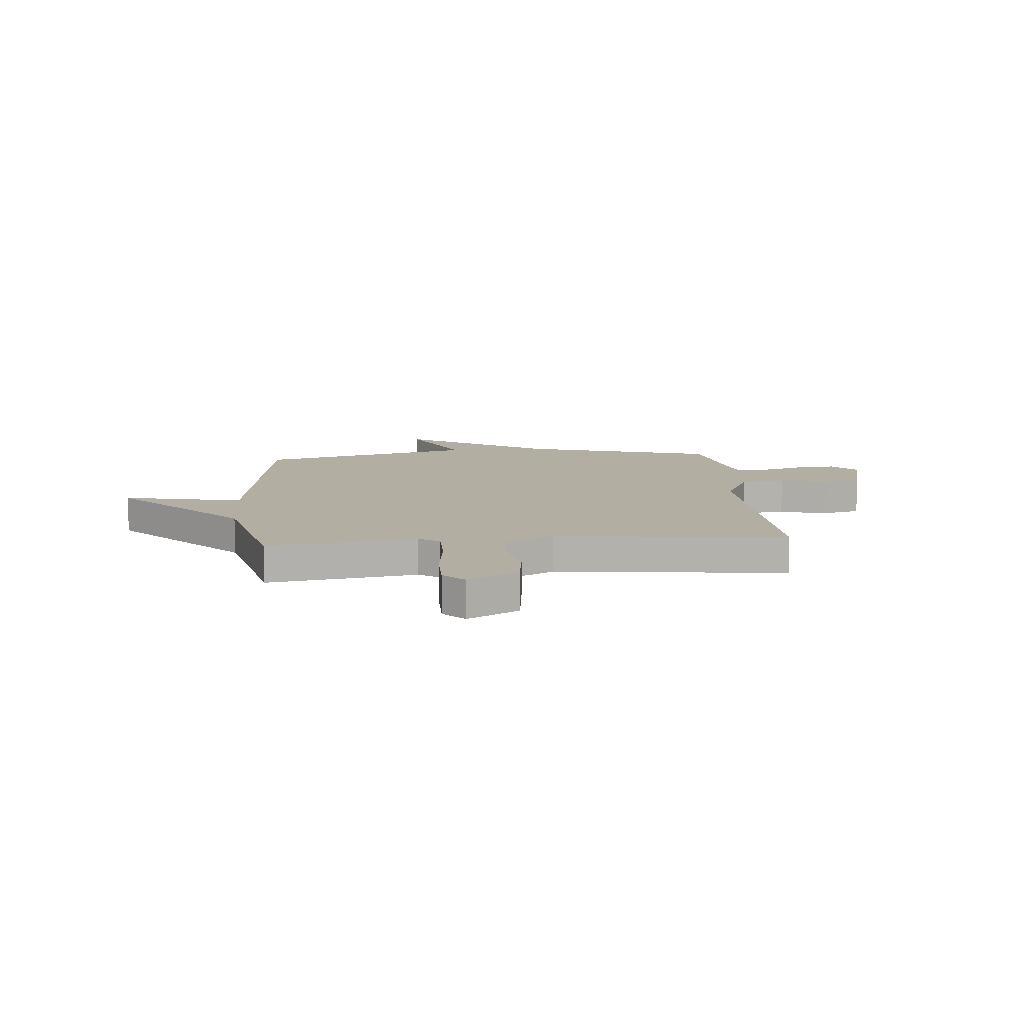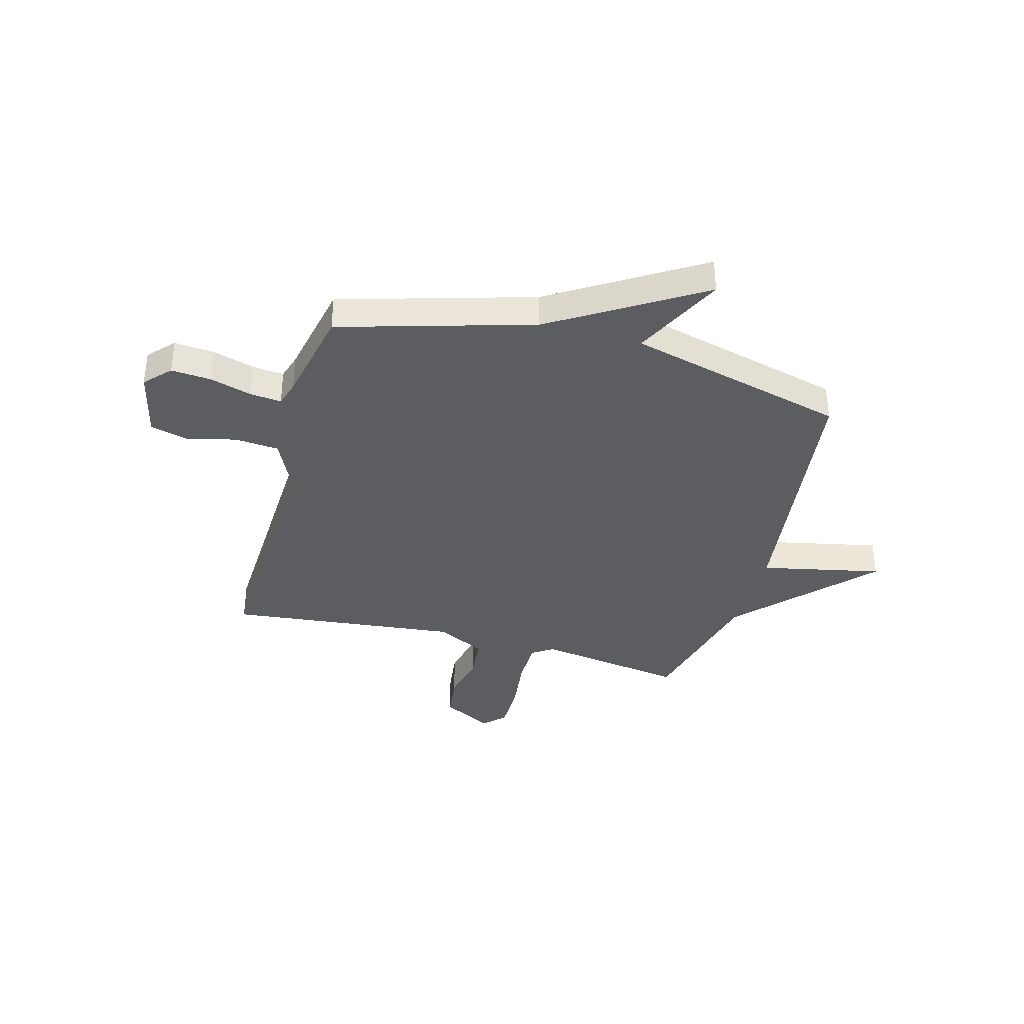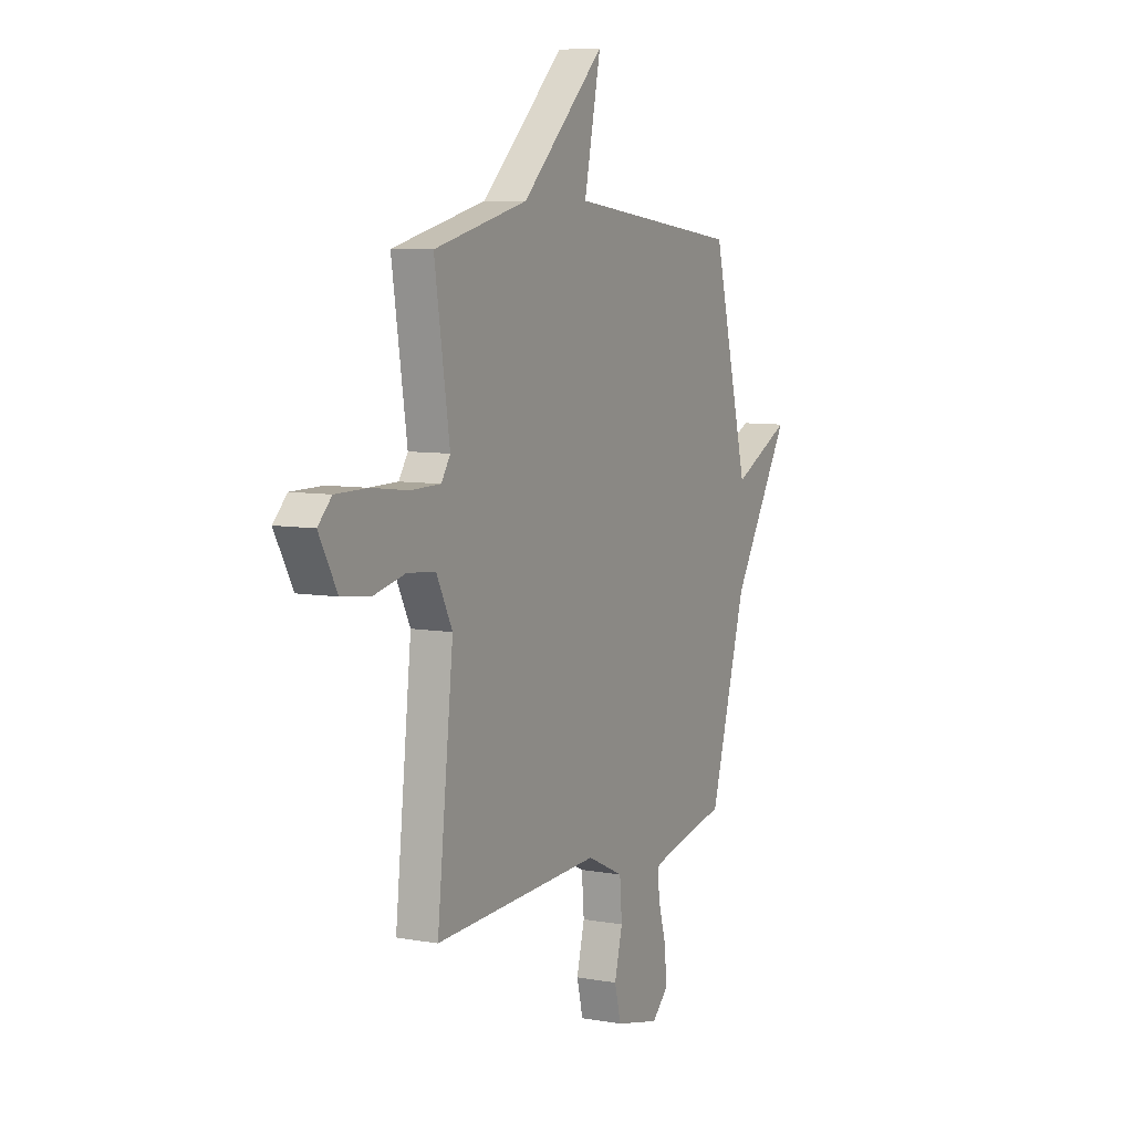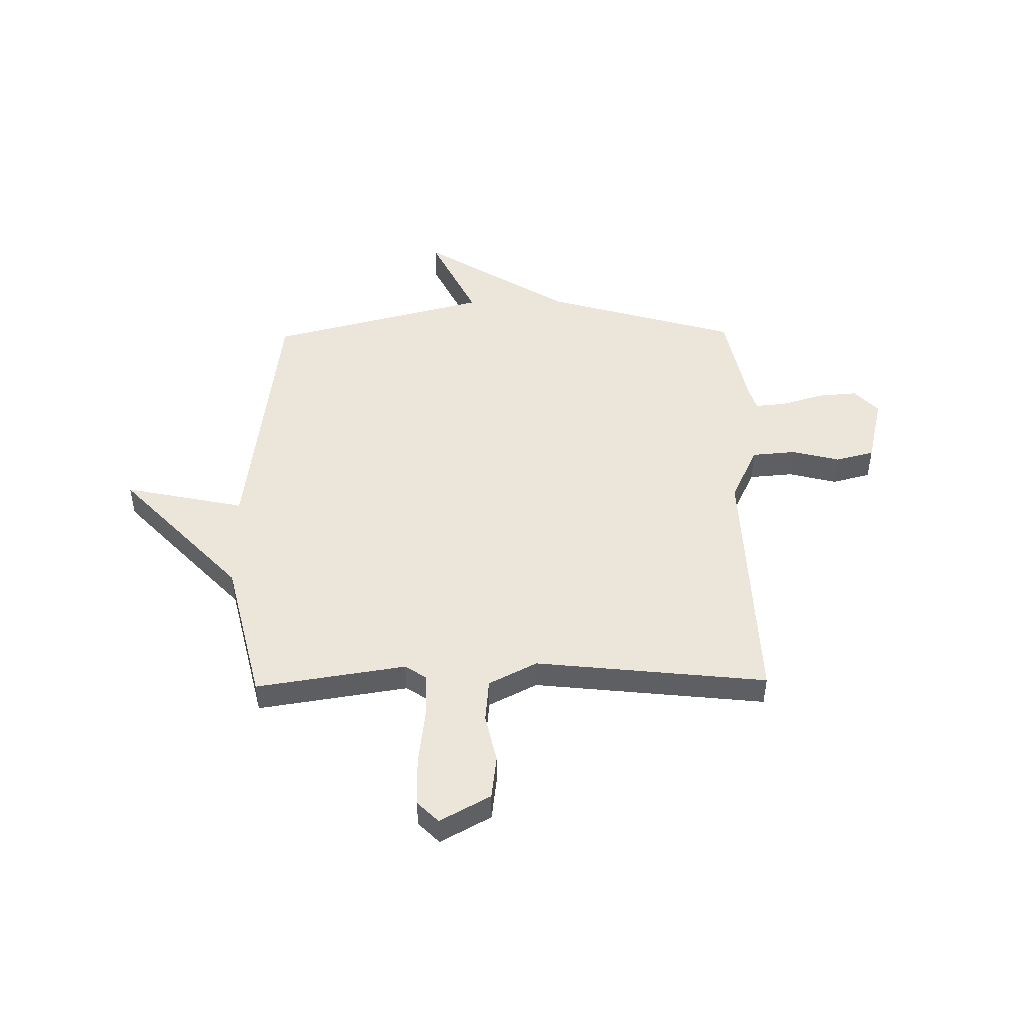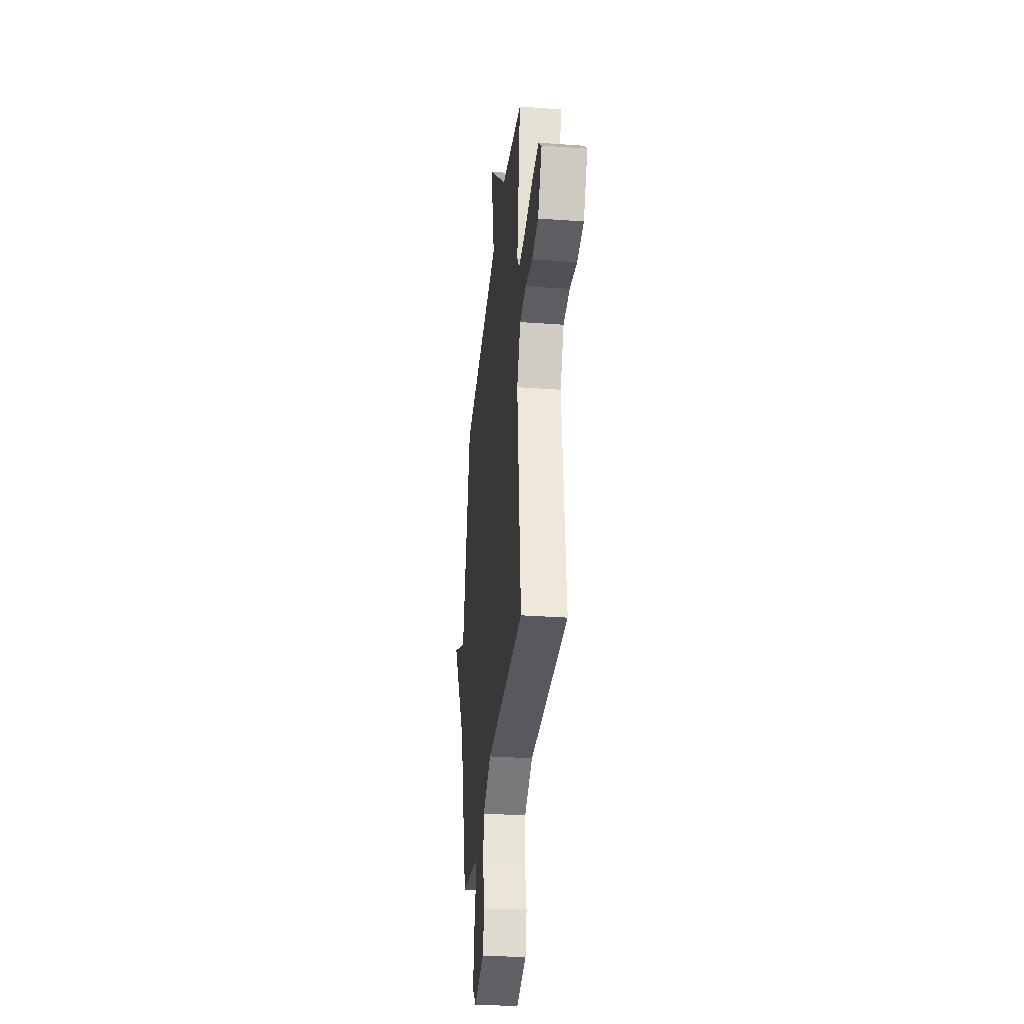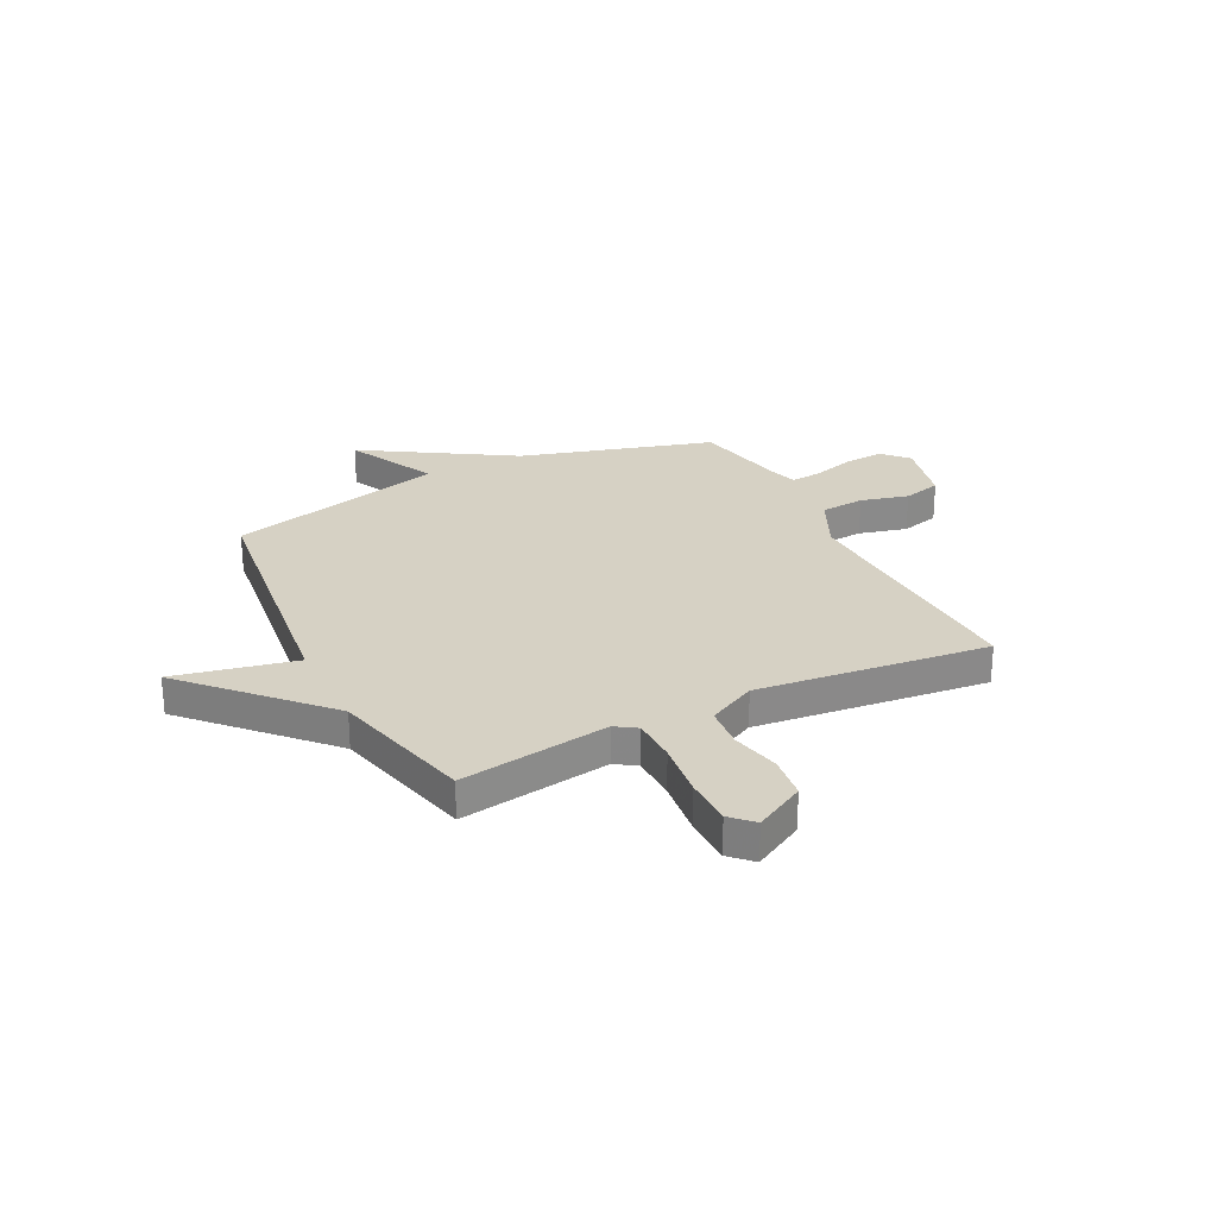
<metadata>
{"format":"obj","ext":"obj","renderer":"f3d","projection":"perspective","resolution":1024,"background":"white","views":[{"elev":10.8,"azim":85.1,"up":"+Y"},{"elev":-36.7,"azim":-105.3,"up":"+Y"},{"elev":7.6,"azim":116.7,"up":"+Z"},{"elev":47.8,"azim":89.1,"up":"+Y"},{"elev":-32.5,"azim":84.3,"up":"+Z"},{"elev":26.7,"azim":63.3,"up":"+Y"}]}
</metadata>
<code>
v -0.5 0.07 0.5
v 0.02 0.07 0.567
v -0.03 0.07 0.802
v 0.22 0.07 0.567
v 0.5 0.07 0.5
v 0.455 0.07 0.209
v 0.482 0.07 0.168
v 0.571 0.07 0.167
v 0.682 0.07 0.181
v 0.777 0.07 0.181
v 0.818 0.07 0.14
v 0.764 0.07 0.042
v 0.678 0.07 0.031
v 0.583 0.07 0.052
v 0.499 0.07 0.044
v 0.451 0.07 -0.05
v 0.5 0.07 -0.5
v -0.001 0.07 -0.481
v -0.111 0.07 -0.533
v -0.118 0.07 -0.619
v -0.094 0.07 -0.712
v -0.113 0.07 -0.787
v -0.247 0.07 -0.819
v -0.296 0.07 -0.773
v -0.29 0.07 -0.696
v -0.266 0.07 -0.614
v -0.26 0.07 -0.553
v -0.31 0.07 -0.538
v -0.5 0.07 -0.5
v -0.609 0.07 -0.126
v -0.787 0.07 0.16
v -0.609 0.07 0.074
v -0.5 0 0.5
v 0.02 0 0.567
v -0.03 0 0.802
v 0.22 0 0.567
v 0.5 0 0.5
v 0.455 0 0.209
v 0.482 0 0.168
v 0.571 0 0.167
v 0.682 0 0.181
v 0.777 0 0.181
v 0.818 0 0.14
v 0.764 0 0.042
v 0.678 0 0.031
v 0.583 0 0.052
v 0.499 0 0.044
v 0.451 0 -0.05
v 0.5 0 -0.5
v -0.001 0 -0.481
v -0.111 0 -0.533
v -0.118 0 -0.619
v -0.094 0 -0.712
v -0.113 0 -0.787
v -0.247 0 -0.819
v -0.296 0 -0.773
v -0.29 0 -0.696
v -0.266 0 -0.614
v -0.26 0 -0.553
v -0.31 0 -0.538
v -0.5 0 -0.5
v -0.609 0 -0.126
v -0.787 0 0.16
v -0.609 0 0.074
f 30 31 32
f 32 1 2
f 30 32 2
f 29 30 2
f 28 29 2
f 27 28 2
f 26 27 2
f 24 25 26
f 23 24 26
f 22 23 26
f 21 22 26
f 20 21 26
f 19 20 26
f 19 26 2
f 18 19 2
f 16 17 18 2
f 2 3 4
f 16 2 4
f 15 16 4
f 12 13 14
f 11 12 14
f 10 11 14
f 9 10 14
f 8 9 14
f 7 8 14 15
f 6 7 15
f 4 5 6
f 4 6 15
f 64 63 62
f 34 33 64
f 34 64 62
f 34 62 61
f 34 61 60
f 34 60 59
f 34 59 58
f 58 57 56
f 58 56 55
f 58 55 54
f 58 54 53
f 58 53 52
f 58 52 51
f 34 58 51
f 34 51 50
f 34 50 49 48
f 36 35 34
f 36 34 48
f 36 48 47
f 46 45 44
f 46 44 43
f 46 43 42
f 46 42 41
f 46 41 40
f 47 46 40 39
f 47 39 38
f 38 37 36
f 47 38 36
f 1 33 34 2
f 2 34 35 3
f 3 35 36 4
f 4 36 37 5
f 5 37 38 6
f 6 38 39 7
f 7 39 40 8
f 8 40 41 9
f 9 41 42 10
f 10 42 43 11
f 11 43 44 12
f 12 44 45 13
f 13 45 46 14
f 14 46 47 15
f 15 47 48 16
f 16 48 49 17
f 17 49 50 18
f 18 50 51 19
f 19 51 52 20
f 20 52 53 21
f 21 53 54 22
f 22 54 55 23
f 23 55 56 24
f 24 56 57 25
f 25 57 58 26
f 26 58 59 27
f 27 59 60 28
f 28 60 61 29
f 29 61 62 30
f 30 62 63 31
f 31 63 64 32
f 32 64 33 1

</code>
